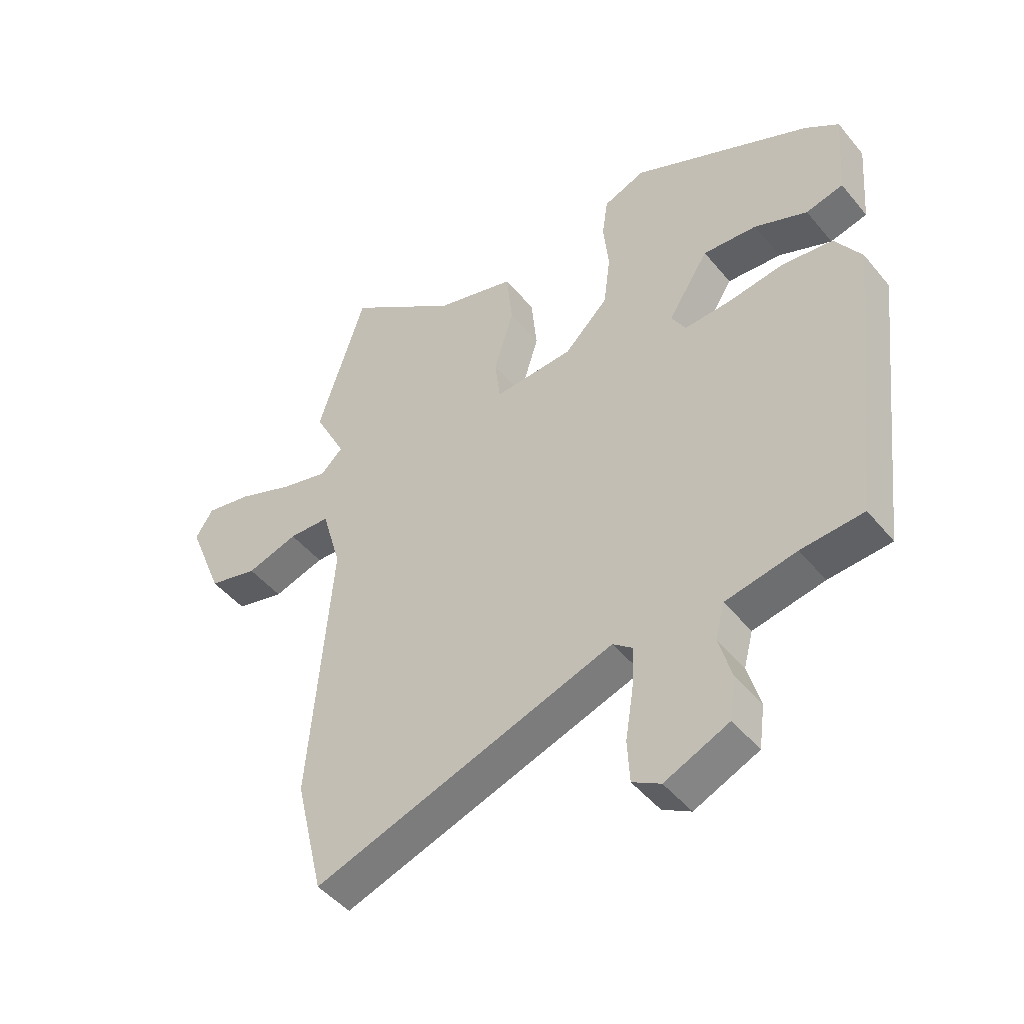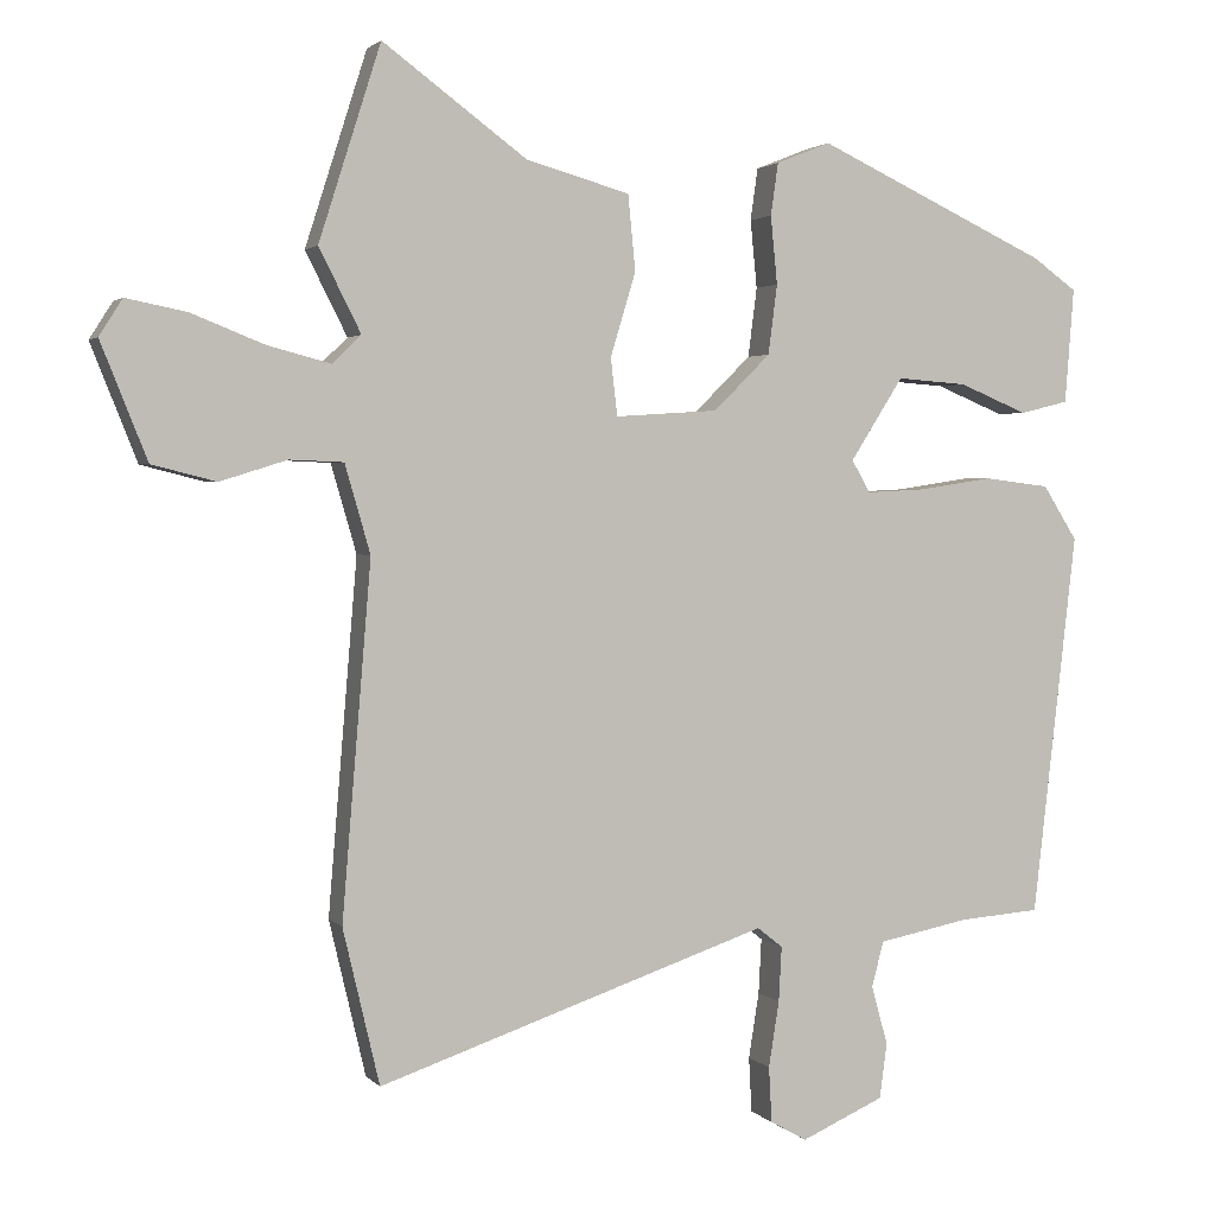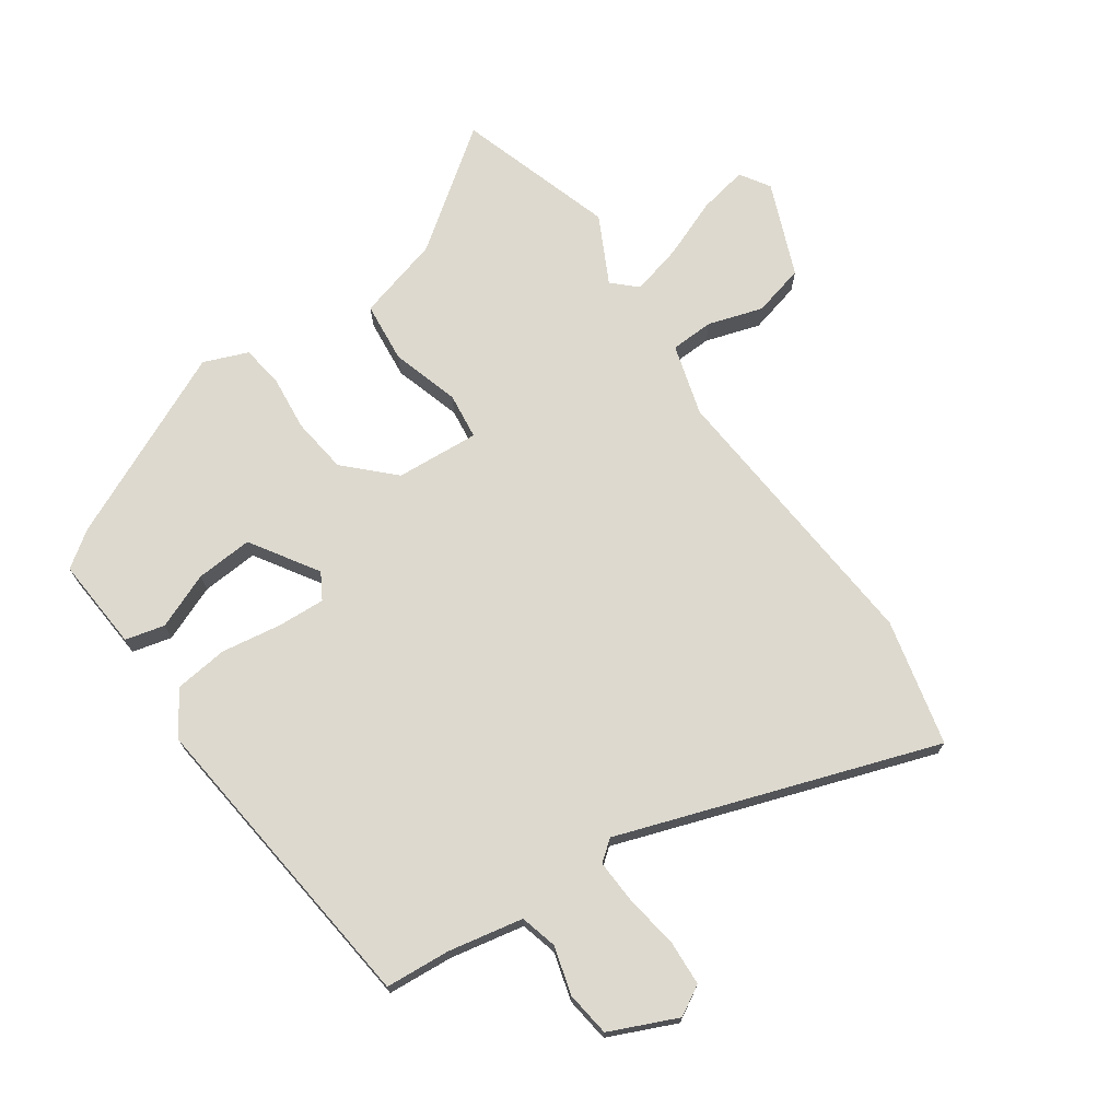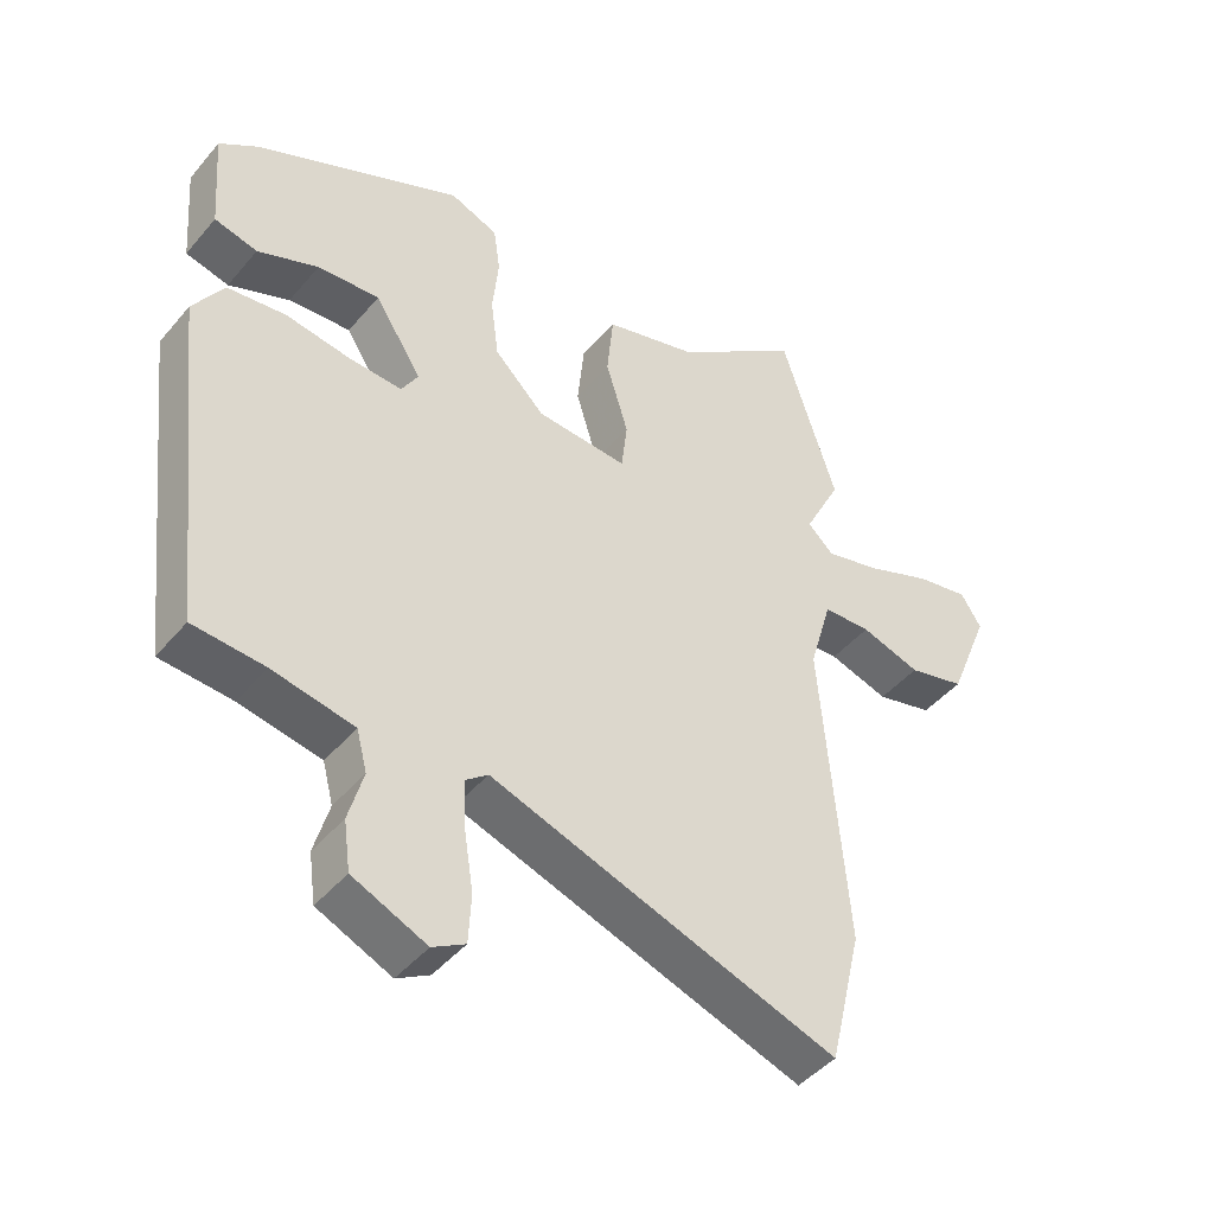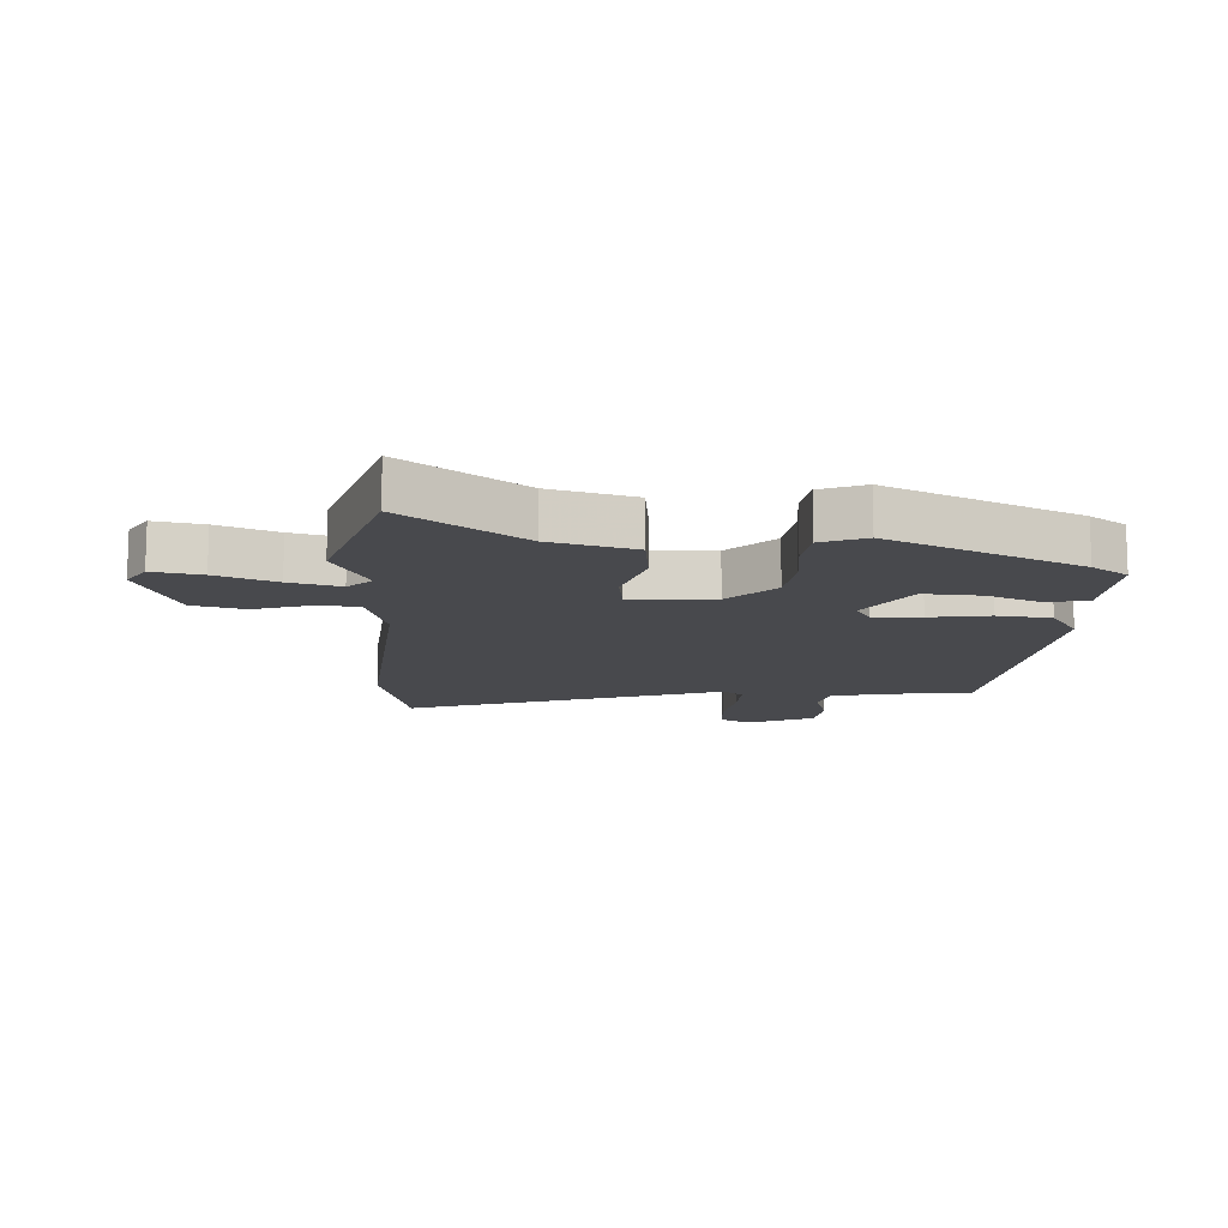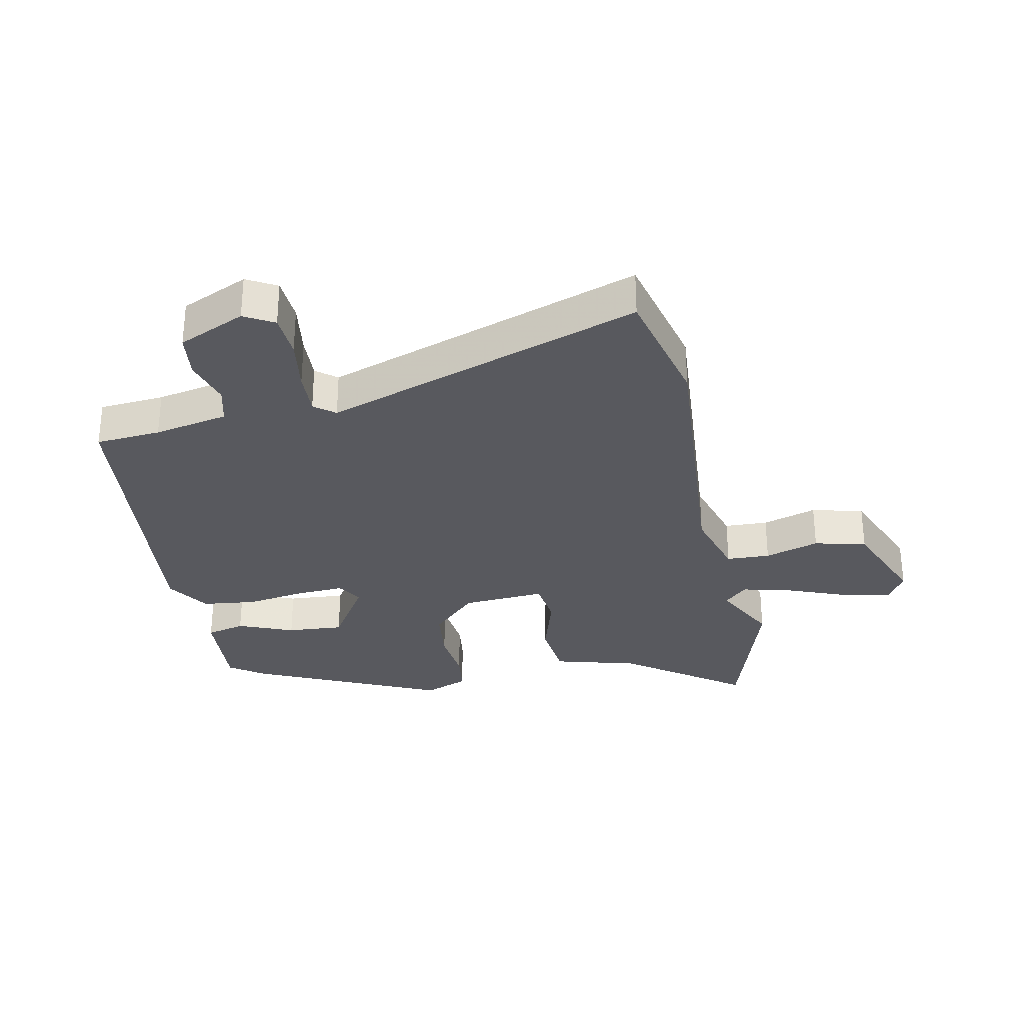
<metadata>
{"format":"obj","ext":"obj","renderer":"f3d","projection":"perspective","resolution":1024,"background":"white","views":[{"elev":-47.0,"azim":37.1,"up":"+Z"},{"elev":2.3,"azim":-19.8,"up":"+Z"},{"elev":71.7,"azim":145.4,"up":"+Y"},{"elev":-45.1,"azim":142.7,"up":"+Z"},{"elev":-12.5,"azim":-2.6,"up":"+Y"},{"elev":-30.4,"azim":-168.1,"up":"+Y"}]}
</metadata>
<code>
v 0.477 0.07 0.401
v 0.536 0.07 0.359
v 0.524 0.07 0.205
v 0.459 0.07 0.189
v 0.367 0.07 0.227
v 0.273 0.07 0.234
v 0.202 0.07 0.123
v 0.227 0.07 0.08
v 0.306 0.07 0.084
v 0.405 0.07 0.099
v 0.494 0.07 0.088
v 0.54 0.07 0.015
v 0.481 0.07 -0.499
v 0.373 0.07 -0.507
v 0.25 0.07 -0.531
v 0.234 0.07 -0.592
v 0.256 0.07 -0.671
v 0.246 0.07 -0.745
v 0.135 0.07 -0.794
v 0.086 0.07 -0.766
v 0.082 0.07 -0.692
v 0.096 0.07 -0.604
v 0.1 0.07 -0.53
v 0.066 0.07 -0.503
v -0.458 0.07 -0.68
v -0.507 0.07 -0.472
v -0.468 0.07 0
v -0.502 0.07 0.118
v -0.574 0.07 0.121
v -0.664 0.07 0.093
v -0.75 0.07 0.115
v -0.812 0.07 0.27
v -0.781 0.07 0.319
v -0.7 0.07 0.303
v -0.602 0.07 0.264
v -0.518 0.07 0.242
v -0.479 0.07 0.279
v -0.535 0.07 0.39
v -0.452 0.07 0.65
v -0.259 0.07 0.508
v -0.12 0.07 0.469
v -0.11 0.07 0.368
v -0.144 0.07 0.256
v -0.135 0.07 0.179
v 0.003 0.07 0.188
v 0.079 0.07 0.263
v 0.091 0.07 0.356
v 0.082 0.07 0.447
v 0.092 0.07 0.517
v 0.165 0.07 0.546
v 0.477 0 0.401
v 0.536 0 0.359
v 0.524 0 0.205
v 0.459 0 0.189
v 0.367 0 0.227
v 0.273 0 0.234
v 0.202 0 0.123
v 0.227 0 0.08
v 0.306 0 0.084
v 0.405 0 0.099
v 0.494 0 0.088
v 0.54 0 0.015
v 0.481 0 -0.499
v 0.373 0 -0.507
v 0.25 0 -0.531
v 0.234 0 -0.592
v 0.256 0 -0.671
v 0.246 0 -0.745
v 0.135 0 -0.794
v 0.086 0 -0.766
v 0.082 0 -0.692
v 0.096 0 -0.604
v 0.1 0 -0.53
v 0.066 0 -0.503
v -0.458 0 -0.68
v -0.507 0 -0.472
v -0.468 0 0
v -0.502 0 0.118
v -0.574 0 0.121
v -0.664 0 0.093
v -0.75 0 0.115
v -0.812 0 0.27
v -0.781 0 0.319
v -0.7 0 0.303
v -0.602 0 0.264
v -0.518 0 0.242
v -0.479 0 0.279
v -0.535 0 0.39
v -0.452 0 0.65
v -0.259 0 0.508
v -0.12 0 0.469
v -0.11 0 0.368
v -0.144 0 0.256
v -0.135 0 0.179
v 0.003 0 0.188
v 0.079 0 0.263
v 0.091 0 0.356
v 0.082 0 0.447
v 0.092 0 0.517
v 0.165 0 0.546
f 47 48 49 50
f 46 47 50 1
f 45 46 1 2
f 40 41 42 43
f 40 43 44
f 37 38 39 40
f 37 40 44
f 36 37 44
f 32 33 34 35
f 32 35 36
f 29 30 31 32
f 28 29 32 36
f 27 28 36 44
f 24 25 26 27
f 23 24 27 44
f 19 20 21 22
f 19 22 23
f 16 17 18 19
f 15 16 19 23
f 14 15 23 44
f 9 10 11 12
f 8 9 12 13
f 7 8 13 14
f 2 3 4 5
f 2 5 6
f 45 2 6
f 7 14 44 45
f 6 7 45
f 100 99 98 97
f 51 100 97 96
f 52 51 96 95
f 93 92 91 90
f 94 93 90
f 90 89 88 87
f 94 90 87
f 94 87 86
f 85 84 83 82
f 86 85 82
f 82 81 80 79
f 86 82 79 78
f 94 86 78 77
f 77 76 75 74
f 94 77 74 73
f 72 71 70 69
f 73 72 69
f 69 68 67 66
f 73 69 66 65
f 94 73 65 64
f 62 61 60 59
f 63 62 59 58
f 64 63 58 57
f 55 54 53 52
f 56 55 52
f 56 52 95
f 95 94 64 57
f 95 57 56
f 1 51 52 2
f 2 52 53 3
f 3 53 54 4
f 4 54 55 5
f 5 55 56 6
f 6 56 57 7
f 7 57 58 8
f 8 58 59 9
f 9 59 60 10
f 10 60 61 11
f 11 61 62 12
f 12 62 63 13
f 13 63 64 14
f 14 64 65 15
f 15 65 66 16
f 16 66 67 17
f 17 67 68 18
f 18 68 69 19
f 19 69 70 20
f 20 70 71 21
f 21 71 72 22
f 22 72 73 23
f 23 73 74 24
f 24 74 75 25
f 25 75 76 26
f 26 76 77 27
f 27 77 78 28
f 28 78 79 29
f 29 79 80 30
f 30 80 81 31
f 31 81 82 32
f 32 82 83 33
f 33 83 84 34
f 34 84 85 35
f 35 85 86 36
f 36 86 87 37
f 37 87 88 38
f 38 88 89 39
f 39 89 90 40
f 40 90 91 41
f 41 91 92 42
f 42 92 93 43
f 43 93 94 44
f 44 94 95 45
f 45 95 96 46
f 46 96 97 47
f 47 97 98 48
f 48 98 99 49
f 49 99 100 50
f 50 100 51 1

</code>
